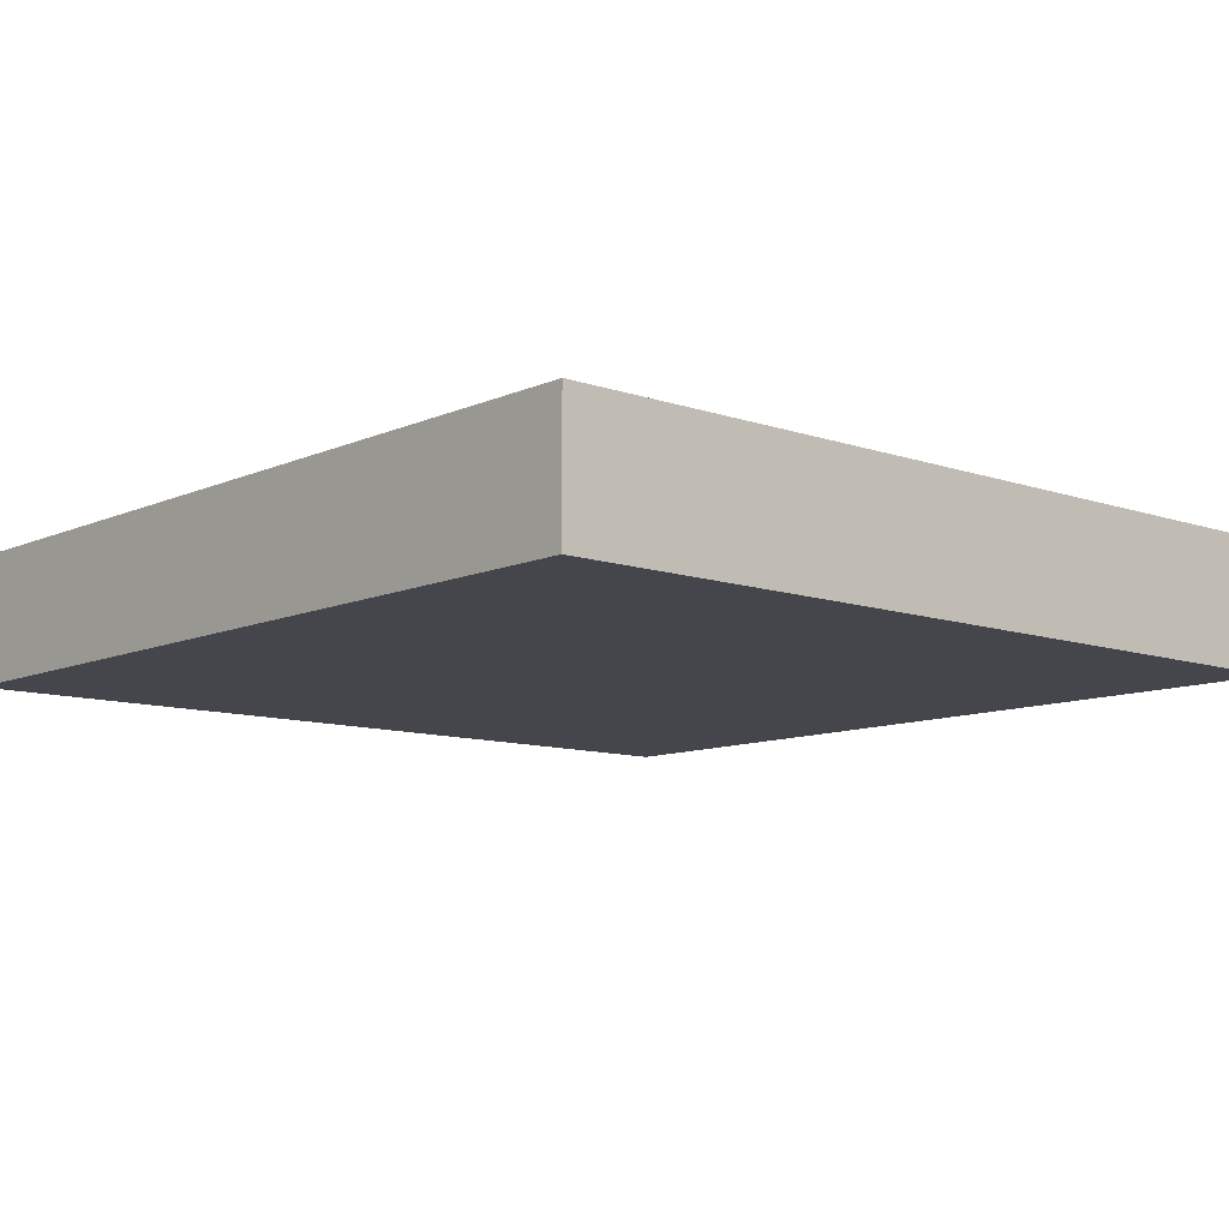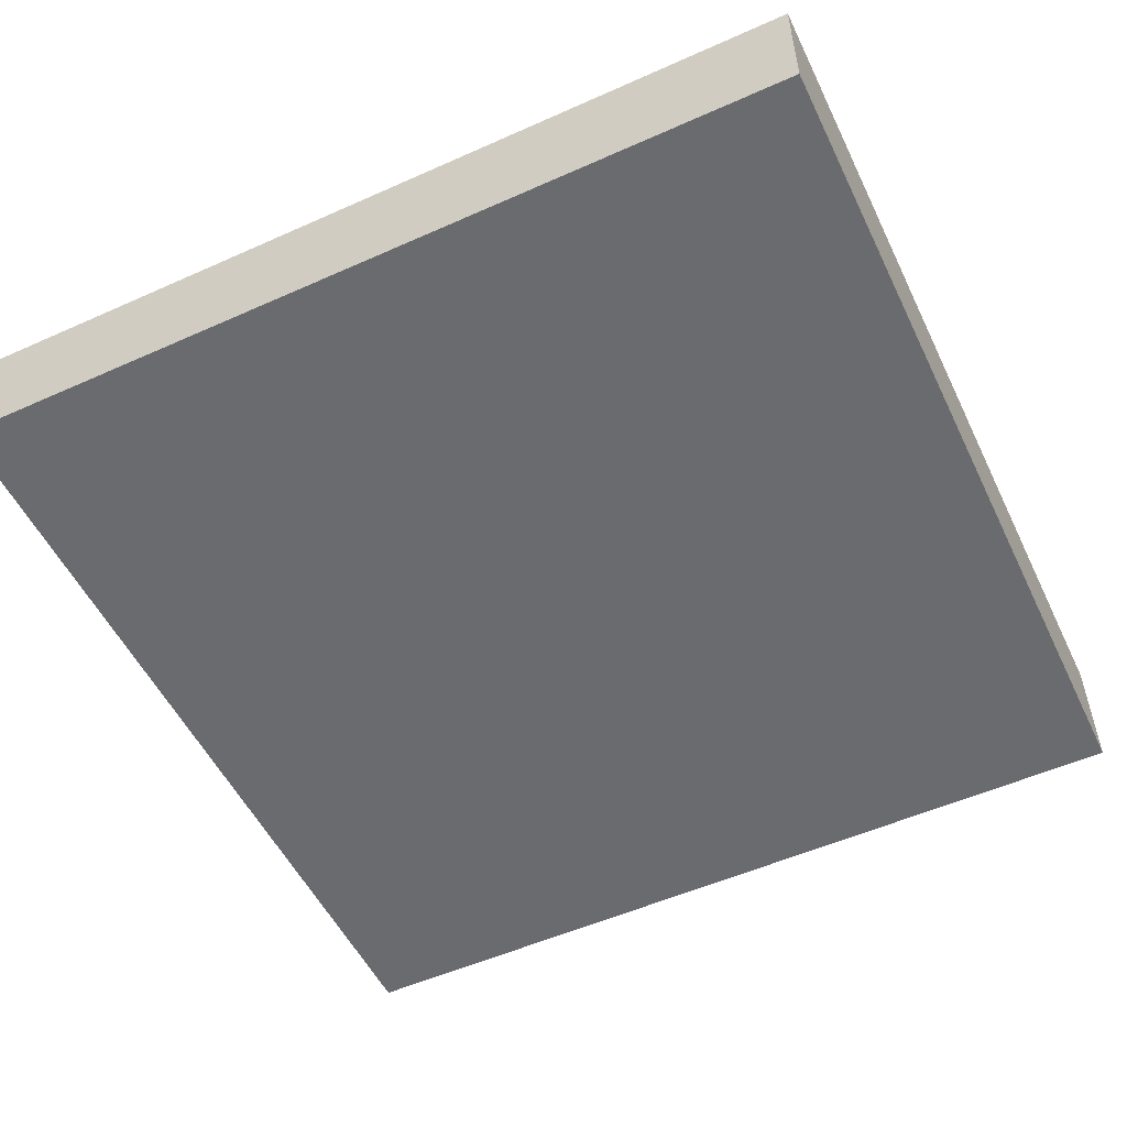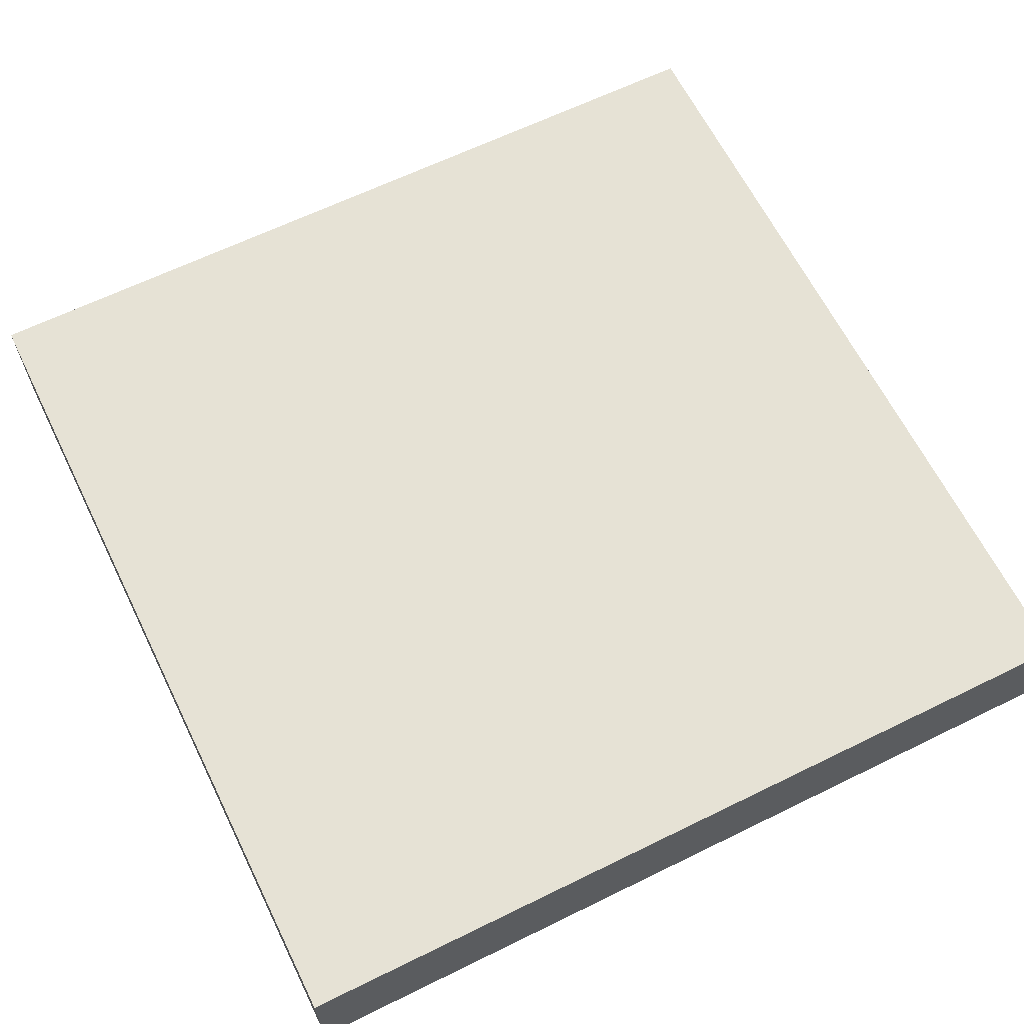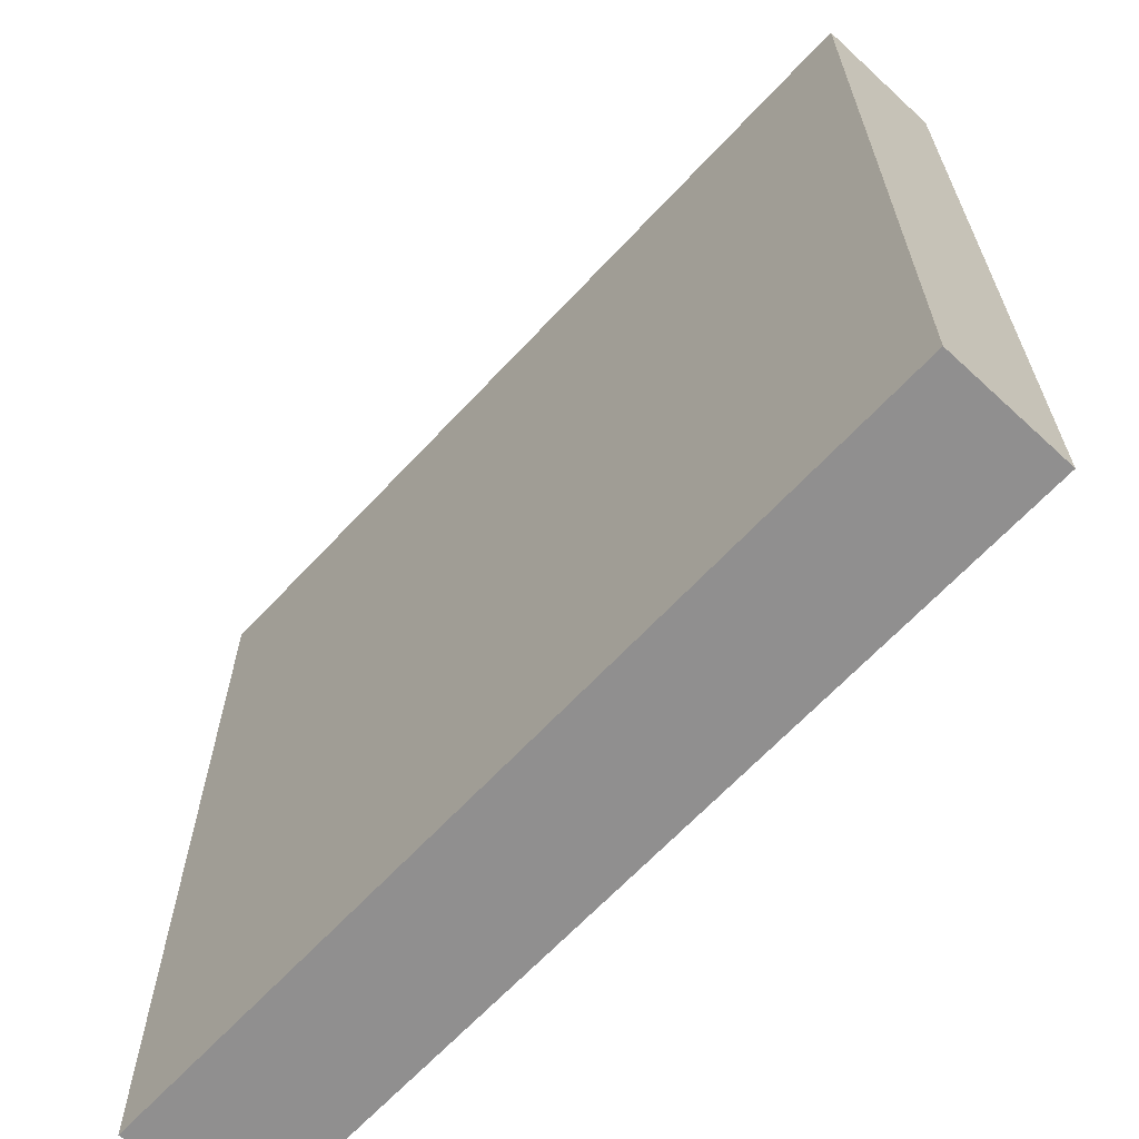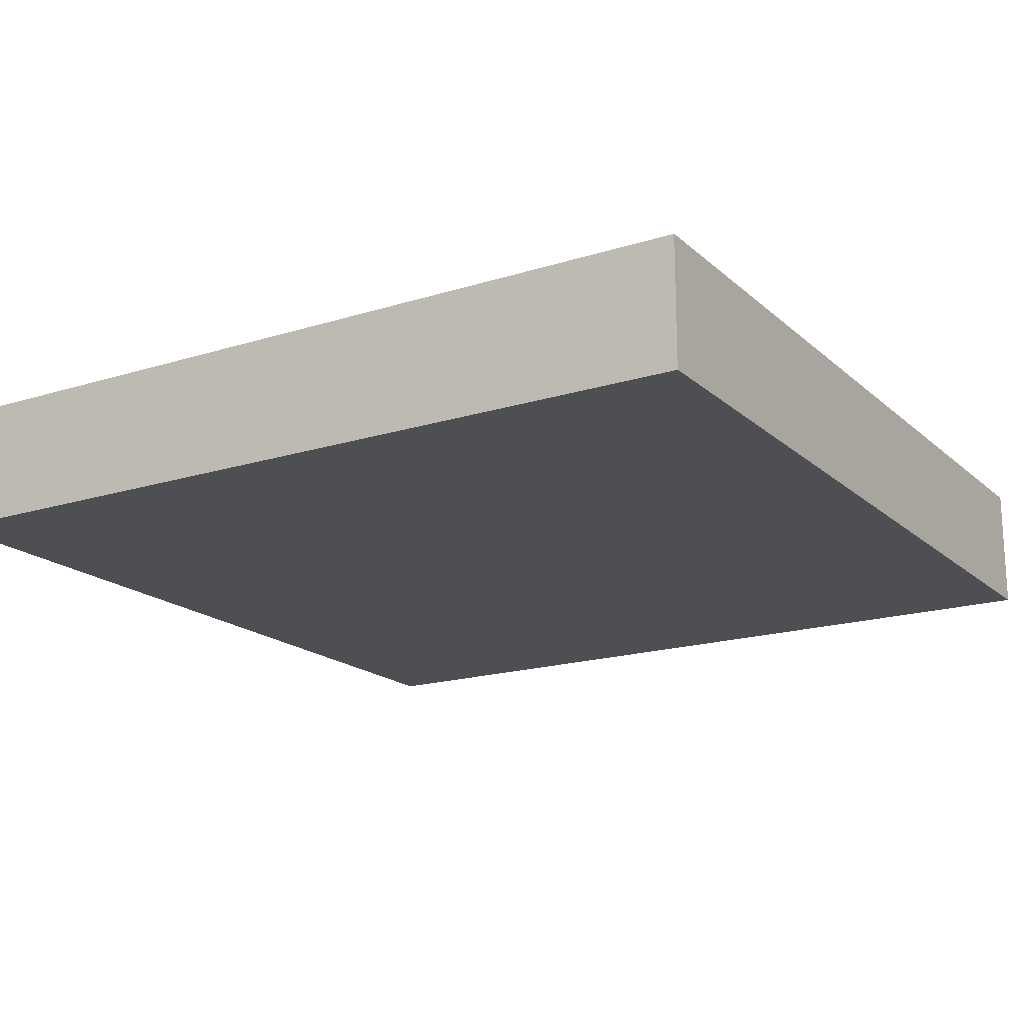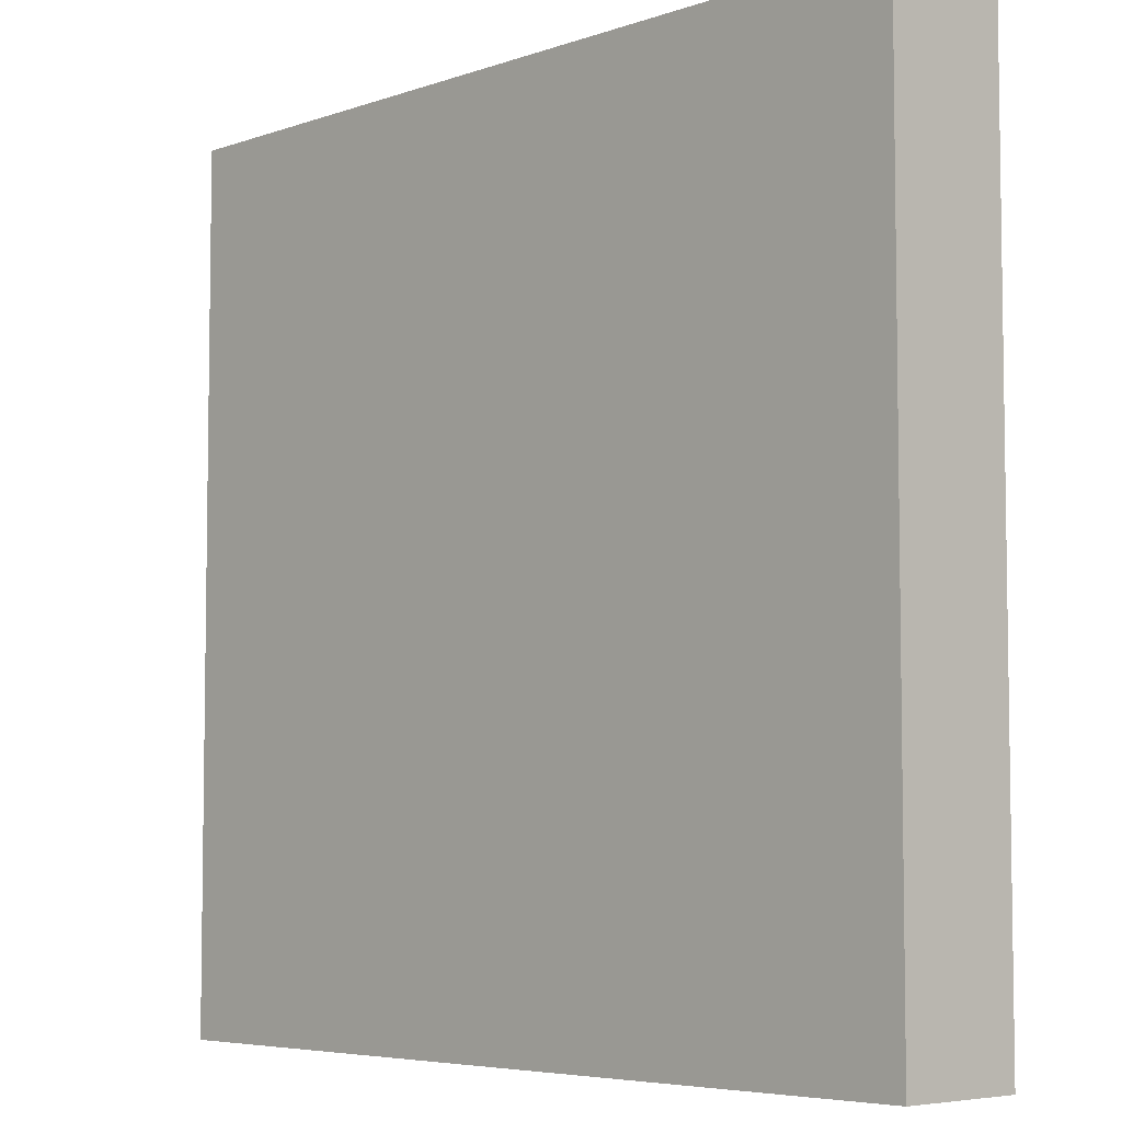
<metadata>
{"format":"obj","ext":"obj","renderer":"f3d","projection":"perspective","resolution":1024,"background":"white","views":[{"elev":-10.0,"azim":-41.5,"up":"+Y"},{"elev":-53.3,"azim":-64.5,"up":"+Y"},{"elev":64.0,"azim":-116.3,"up":"+Y"},{"elev":-65.4,"azim":-132.9,"up":"+Z"},{"elev":-18.0,"azim":31.5,"up":"+Y"},{"elev":-5.6,"azim":-133.4,"up":"+Z"}]}
</metadata>
<code>
g default
v -0.9376 0.1315 0.9376
v 0.9376 0.1315 0.9376
v -0.9376 0.4107 0.9376
v 0.9376 0.4107 0.9376
v -0.9376 0.4107 -0.9376
v 0.9376 0.4107 -0.9376
v -0.9376 0.1315 -0.9376
v 0.9376 0.1315 -0.9376
g pCube1
f 1 2 4 3
f 3 4 6 5
f 5 6 8 7
f 7 8 2 1
f 2 8 6 4
f 7 1 3 5

</code>
